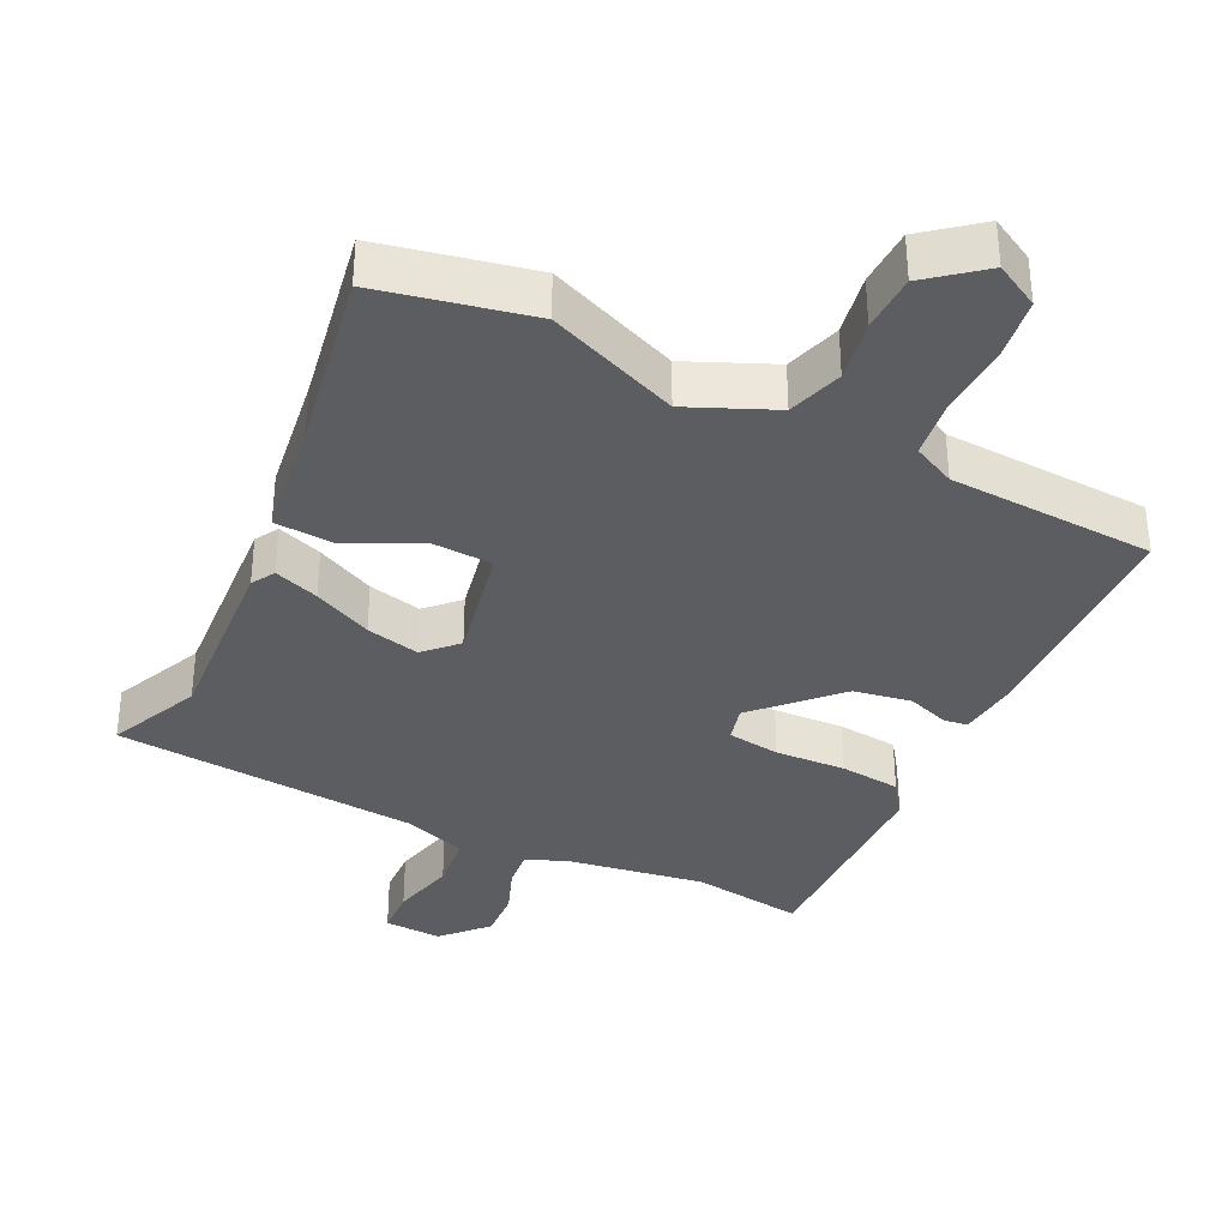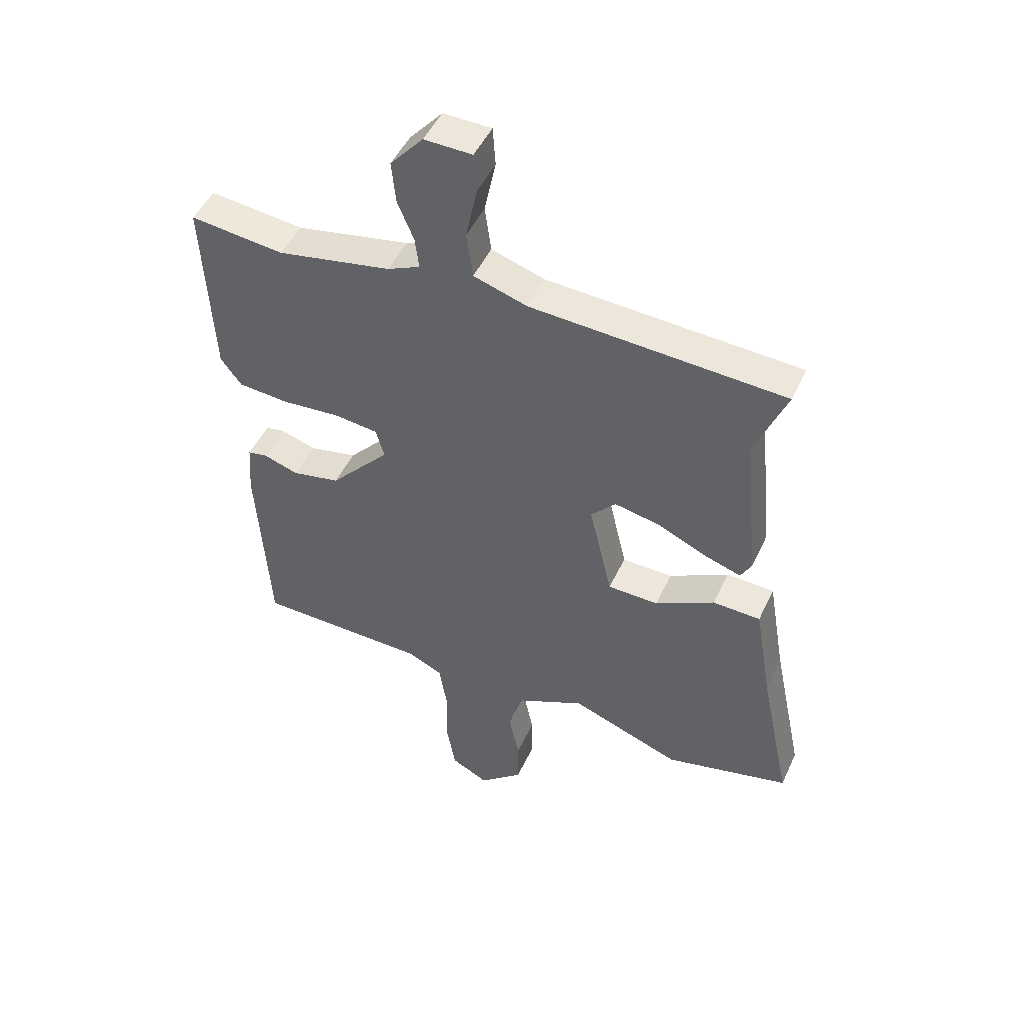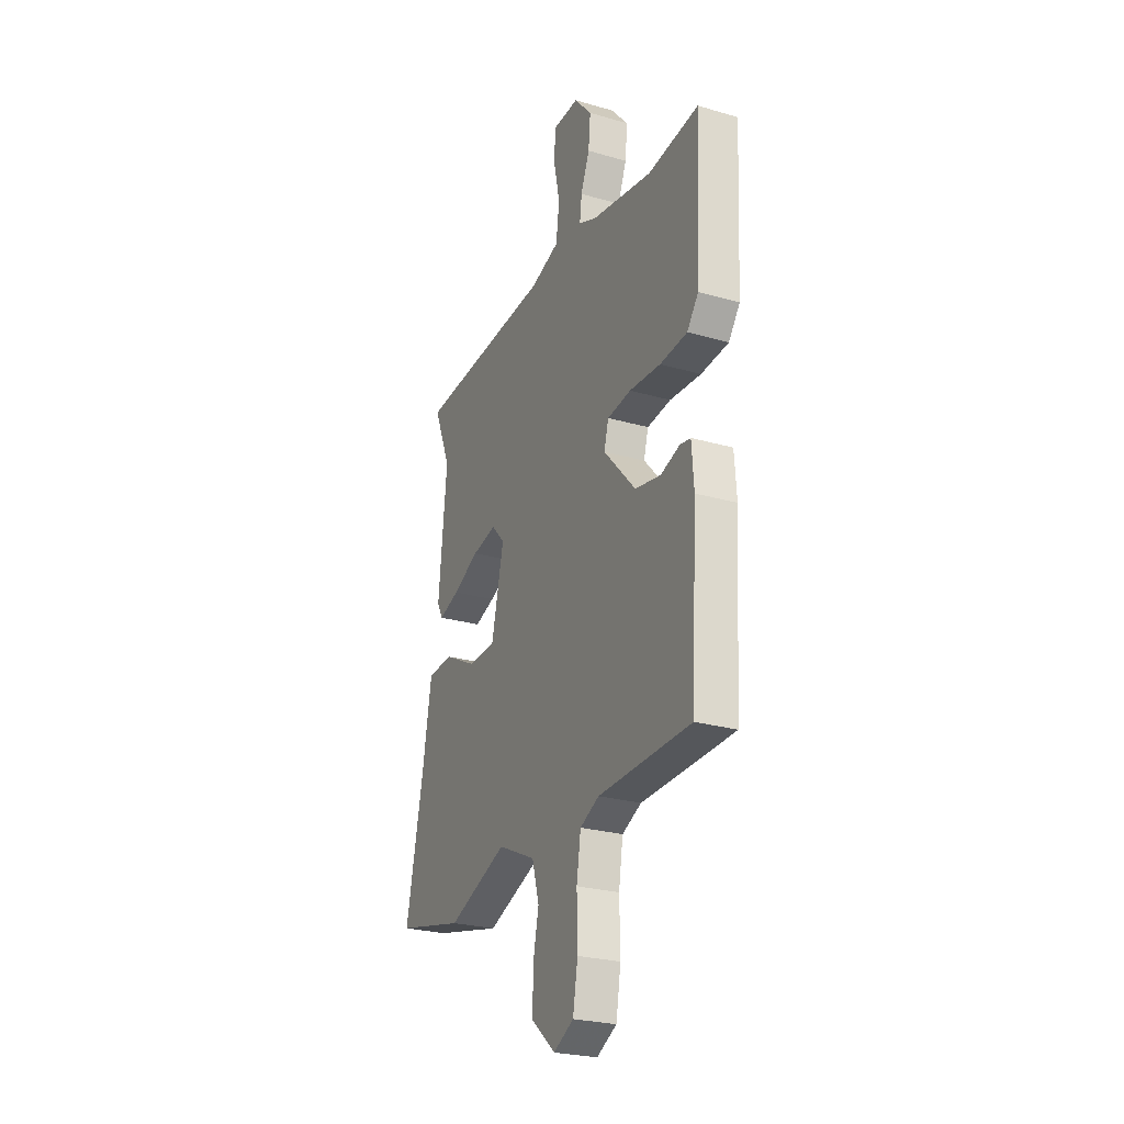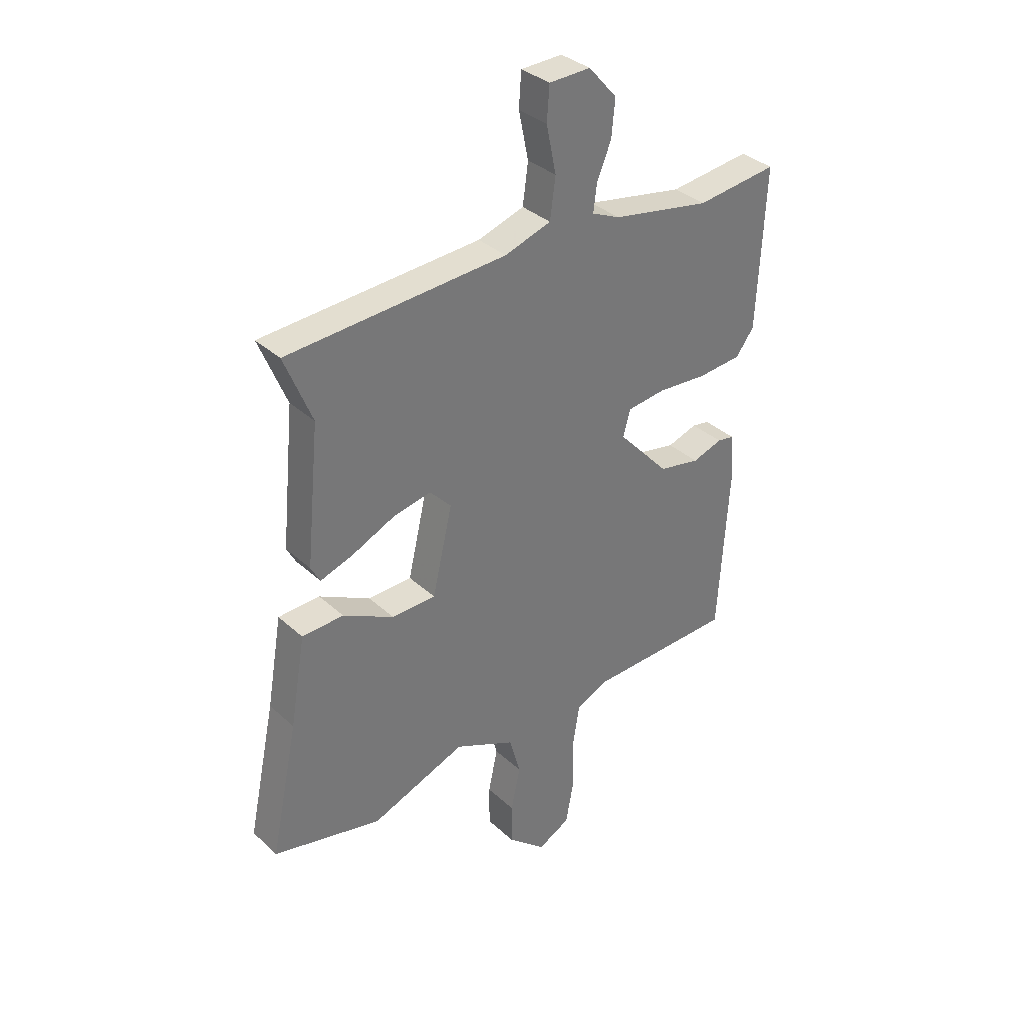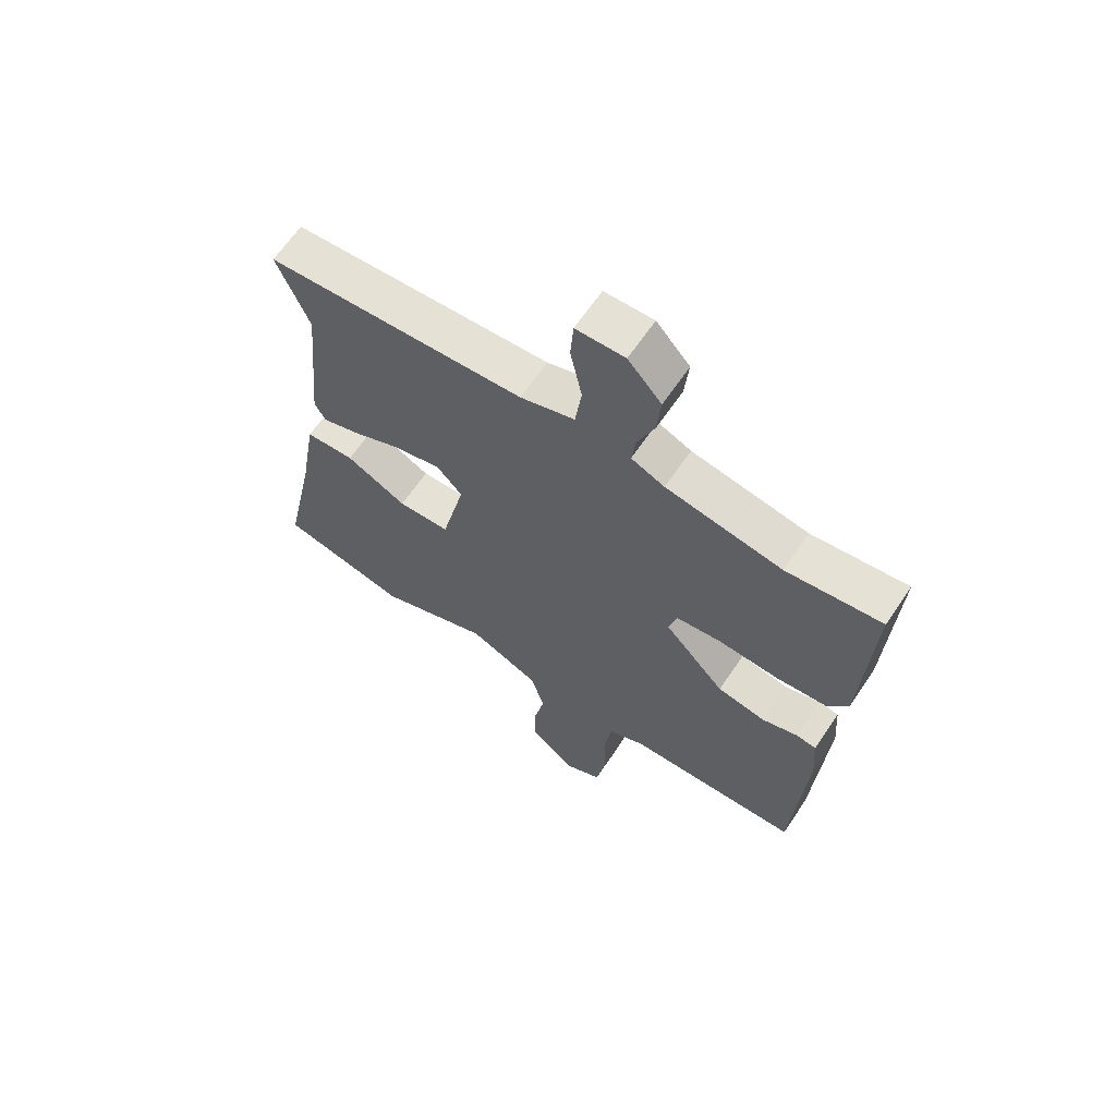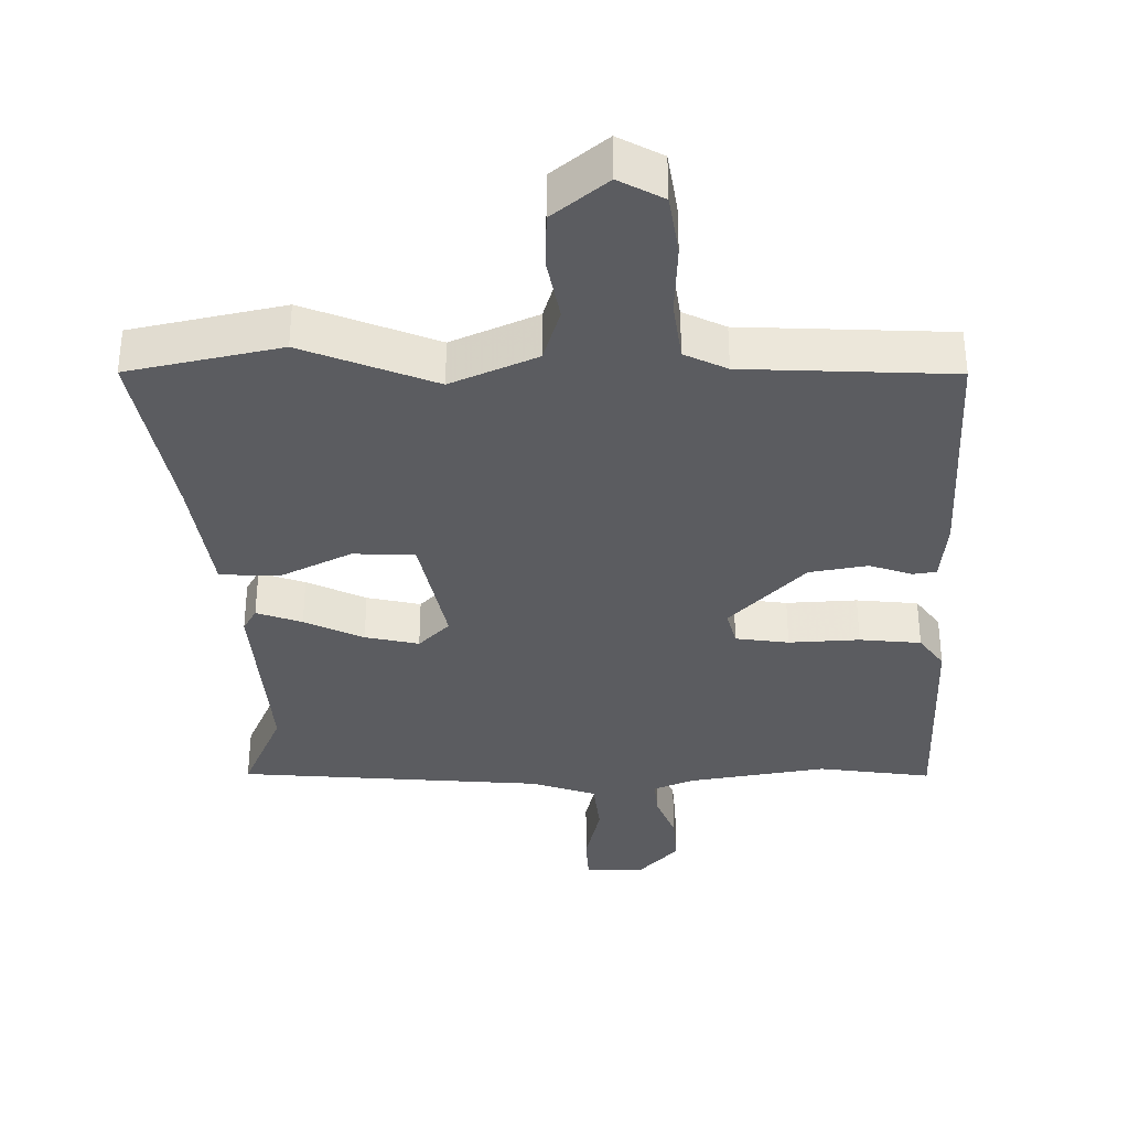
<metadata>
{"format":"obj","ext":"obj","renderer":"f3d","projection":"perspective","resolution":1024,"background":"white","views":[{"elev":-35.4,"azim":152.3,"up":"+Y"},{"elev":48.3,"azim":24.2,"up":"+Z"},{"elev":-25.8,"azim":-114.7,"up":"+Z"},{"elev":34.8,"azim":140.3,"up":"+Z"},{"elev":64.5,"azim":-146.0,"up":"+Z"},{"elev":-35.3,"azim":179.4,"up":"+Y"}]}
</metadata>
<code>
v 0.588 0.07 -0.479
v 0.366 0.07 -0.532
v 0.171 0.07 -0.459
v 0.047 0.07 -0.517
v 0.024 0.07 -0.599
v 0.043 0.07 -0.689
v 0.043 0.07 -0.774
v -0.035 0.07 -0.841
v -0.101 0.07 -0.807
v -0.117 0.07 -0.717
v -0.115 0.07 -0.61
v -0.129 0.07 -0.523
v -0.192 0.07 -0.494
v -0.496 0.07 -0.487
v -0.517 0.07 -0.143
v -0.51 0.07 -0.049
v -0.475 0.07 -0.043
v -0.413 0.07 -0.063
v -0.328 0.07 -0.046
v -0.222 0.07 0.07
v -0.237 0.07 0.123
v -0.315 0.07 0.132
v -0.418 0.07 0.124
v -0.508 0.07 0.131
v -0.545 0.07 0.18
v -0.561 0.07 0.507
v -0.395 0.07 0.488
v -0.193 0.07 0.526
v -0.135 0.07 0.552
v -0.142 0.07 0.607
v -0.171 0.07 0.677
v -0.178 0.07 0.751
v -0.12 0.07 0.817
v -0.035 0.07 0.815
v -0.03 0.07 0.746
v -0.05 0.07 0.65
v -0.039 0.07 0.568
v 0.056 0.07 0.538
v 0.505 0.07 0.513
v 0.449 0.07 0.376
v 0.476 0.07 0.099
v 0.457 0.07 0.064
v 0.39 0.07 0.086
v 0.303 0.07 0.125
v 0.224 0.07 0.141
v 0.18 0.07 0.094
v 0.221 0.07 -0.082
v 0.311 0.07 -0.084
v 0.416 0.07 -0.029
v 0.501 0.07 -0.032
v 0.532 0.07 -0.212
v 0.588 0 -0.479
v 0.366 0 -0.532
v 0.171 0 -0.459
v 0.047 0 -0.517
v 0.024 0 -0.599
v 0.043 0 -0.689
v 0.043 0 -0.774
v -0.035 0 -0.841
v -0.101 0 -0.807
v -0.117 0 -0.717
v -0.115 0 -0.61
v -0.129 0 -0.523
v -0.192 0 -0.494
v -0.496 0 -0.487
v -0.517 0 -0.143
v -0.51 0 -0.049
v -0.475 0 -0.043
v -0.413 0 -0.063
v -0.328 0 -0.046
v -0.222 0 0.07
v -0.237 0 0.123
v -0.315 0 0.132
v -0.418 0 0.124
v -0.508 0 0.131
v -0.545 0 0.18
v -0.561 0 0.507
v -0.395 0 0.488
v -0.193 0 0.526
v -0.135 0 0.552
v -0.142 0 0.607
v -0.171 0 0.677
v -0.178 0 0.751
v -0.12 0 0.817
v -0.035 0 0.815
v -0.03 0 0.746
v -0.05 0 0.65
v -0.039 0 0.568
v 0.056 0 0.538
v 0.505 0 0.513
v 0.449 0 0.376
v 0.476 0 0.099
v 0.457 0 0.064
v 0.39 0 0.086
v 0.303 0 0.125
v 0.224 0 0.141
v 0.18 0 0.094
v 0.221 0 -0.082
v 0.311 0 -0.084
v 0.416 0 -0.029
v 0.501 0 -0.032
v 0.532 0 -0.212
f 48 49 50 51
f 47 48 51 1
f 41 42 43 44
f 40 41 44 45
f 38 39 40 45
f 37 38 45 46
f 33 34 35 36
f 33 36 37
f 30 31 32 33
f 29 30 33 37
f 28 29 37 46
f 24 25 26 27
f 22 23 24 27
f 21 22 27 28
f 20 21 28 46
f 15 16 17 18
f 13 14 15 18
f 12 13 18 19
f 8 9 10 11
f 8 11 12
f 5 6 7 8
f 5 8 12
f 4 5 12 19
f 47 1 2 3
f 19 20 46 47
f 3 4 19 47
f 102 101 100 99
f 52 102 99 98
f 95 94 93 92
f 96 95 92 91
f 96 91 90 89
f 97 96 89 88
f 87 86 85 84
f 88 87 84
f 84 83 82 81
f 88 84 81 80
f 97 88 80 79
f 78 77 76 75
f 78 75 74 73
f 79 78 73 72
f 97 79 72 71
f 69 68 67 66
f 69 66 65 64
f 70 69 64 63
f 62 61 60 59
f 63 62 59
f 59 58 57 56
f 63 59 56
f 70 63 56 55
f 54 53 52 98
f 98 97 71 70
f 98 70 55 54
f 1 52 53 2
f 2 53 54 3
f 3 54 55 4
f 4 55 56 5
f 5 56 57 6
f 6 57 58 7
f 7 58 59 8
f 8 59 60 9
f 9 60 61 10
f 10 61 62 11
f 11 62 63 12
f 12 63 64 13
f 13 64 65 14
f 14 65 66 15
f 15 66 67 16
f 16 67 68 17
f 17 68 69 18
f 18 69 70 19
f 19 70 71 20
f 20 71 72 21
f 21 72 73 22
f 22 73 74 23
f 23 74 75 24
f 24 75 76 25
f 25 76 77 26
f 26 77 78 27
f 27 78 79 28
f 28 79 80 29
f 29 80 81 30
f 30 81 82 31
f 31 82 83 32
f 32 83 84 33
f 33 84 85 34
f 34 85 86 35
f 35 86 87 36
f 36 87 88 37
f 37 88 89 38
f 38 89 90 39
f 39 90 91 40
f 40 91 92 41
f 41 92 93 42
f 42 93 94 43
f 43 94 95 44
f 44 95 96 45
f 45 96 97 46
f 46 97 98 47
f 47 98 99 48
f 48 99 100 49
f 49 100 101 50
f 50 101 102 51
f 51 102 52 1

</code>
